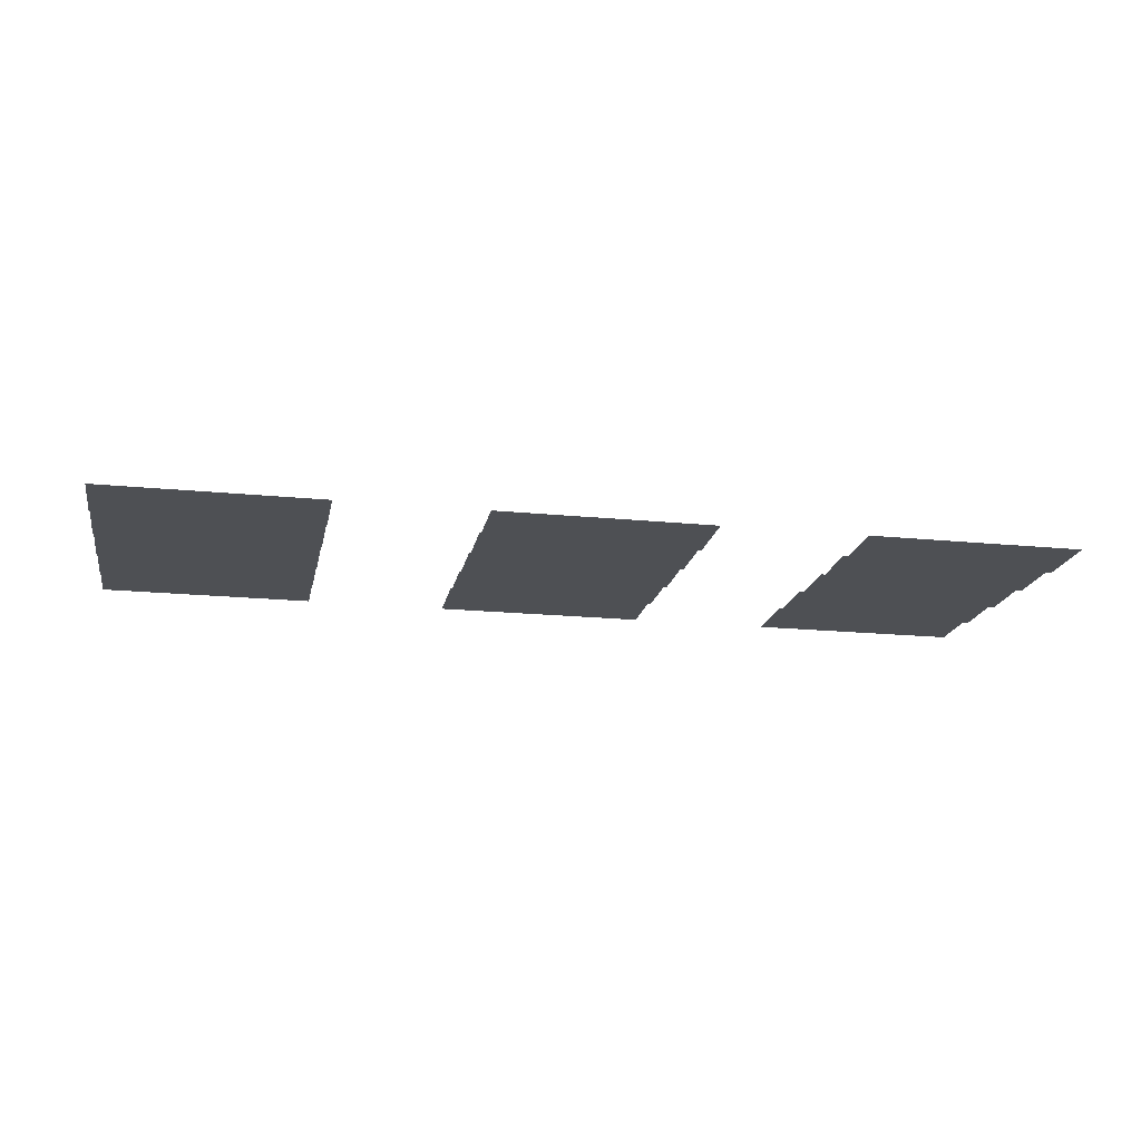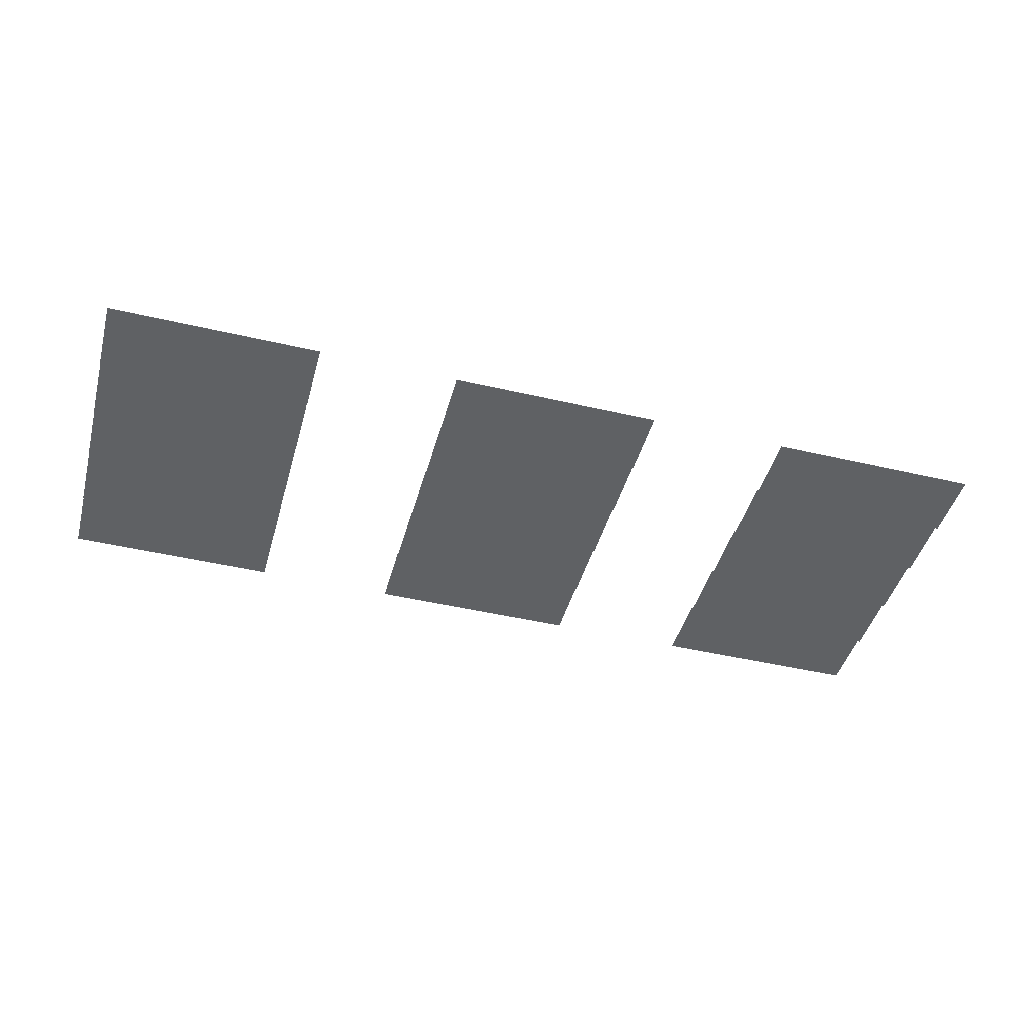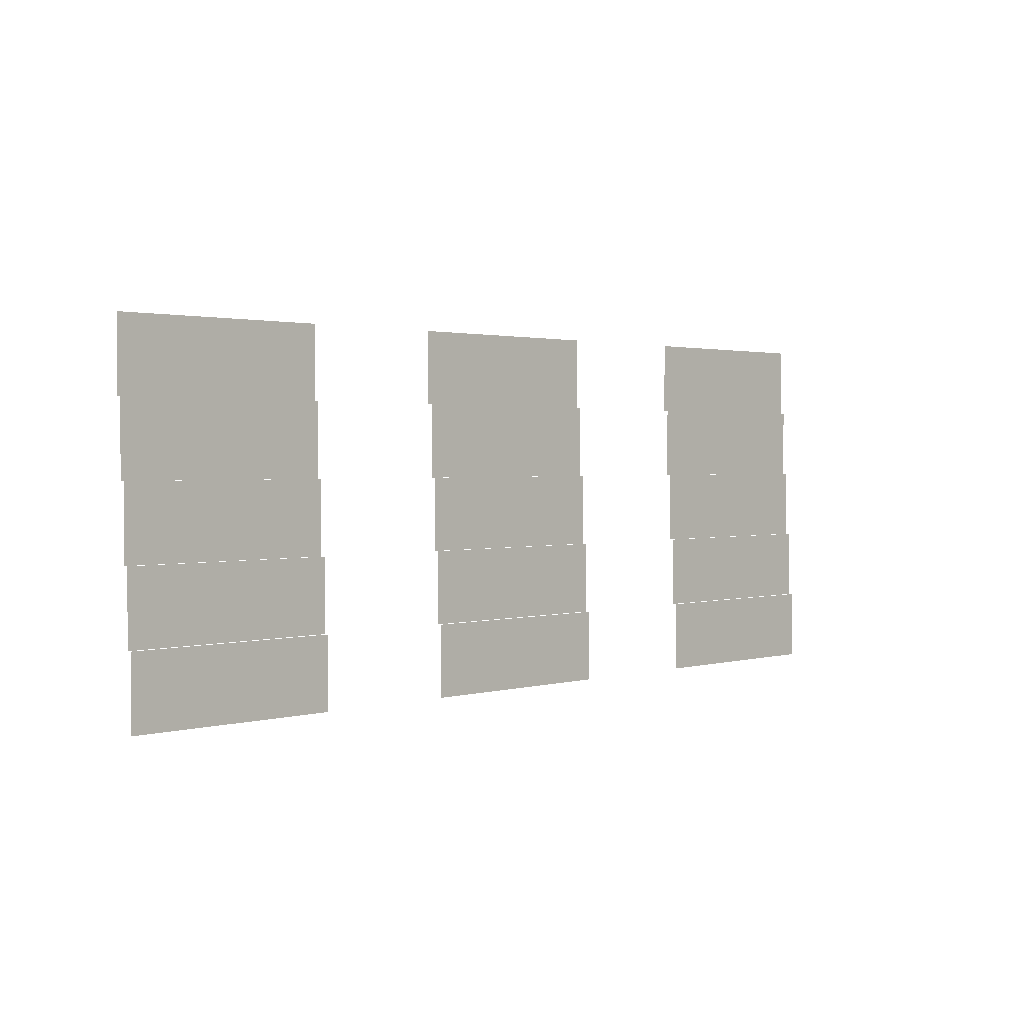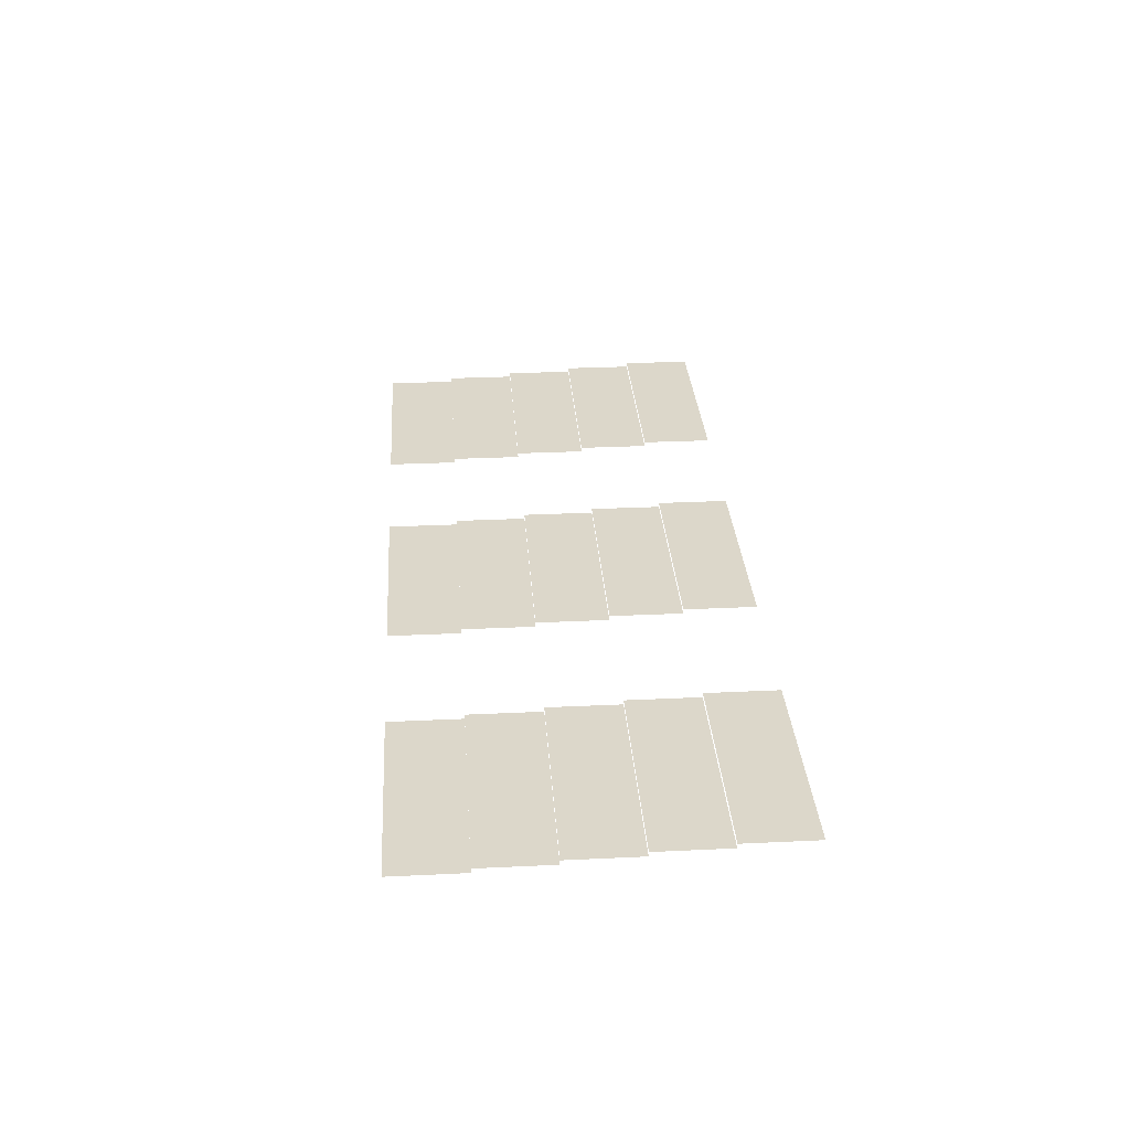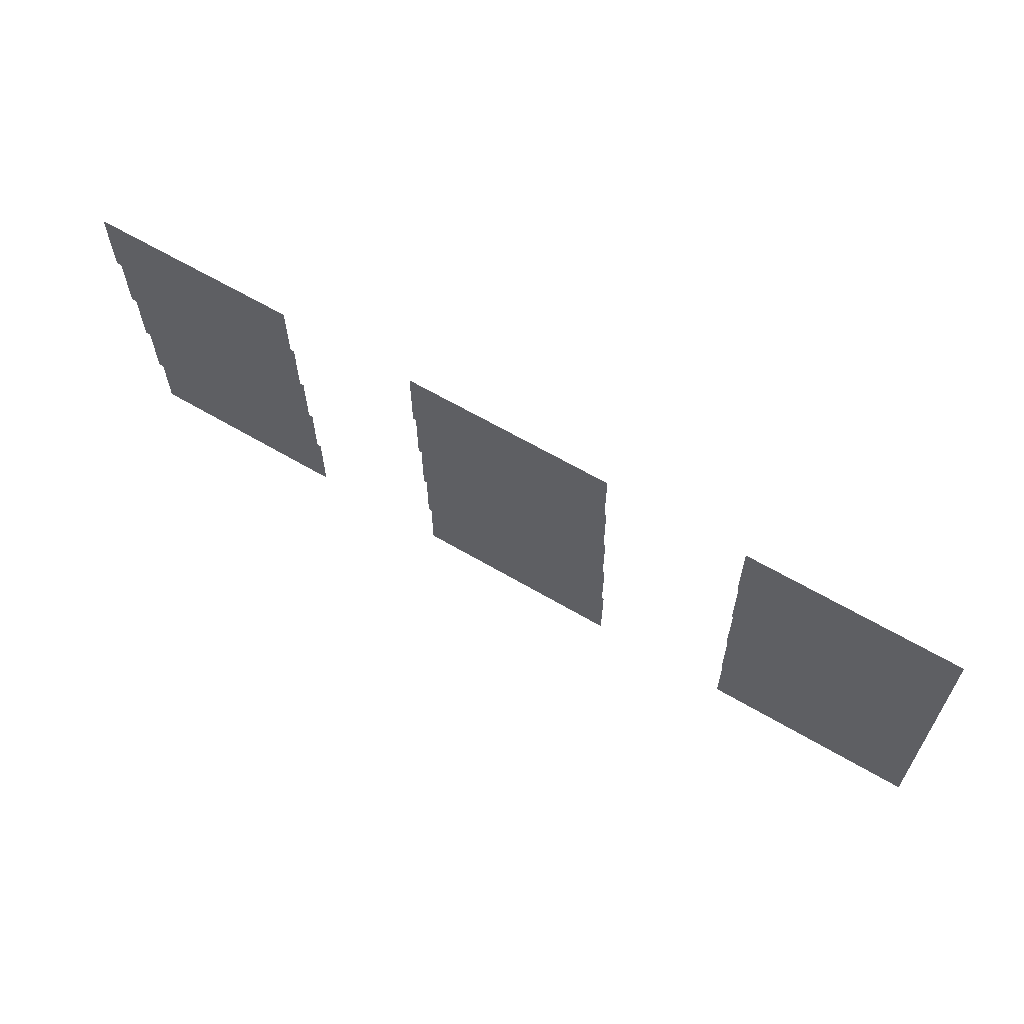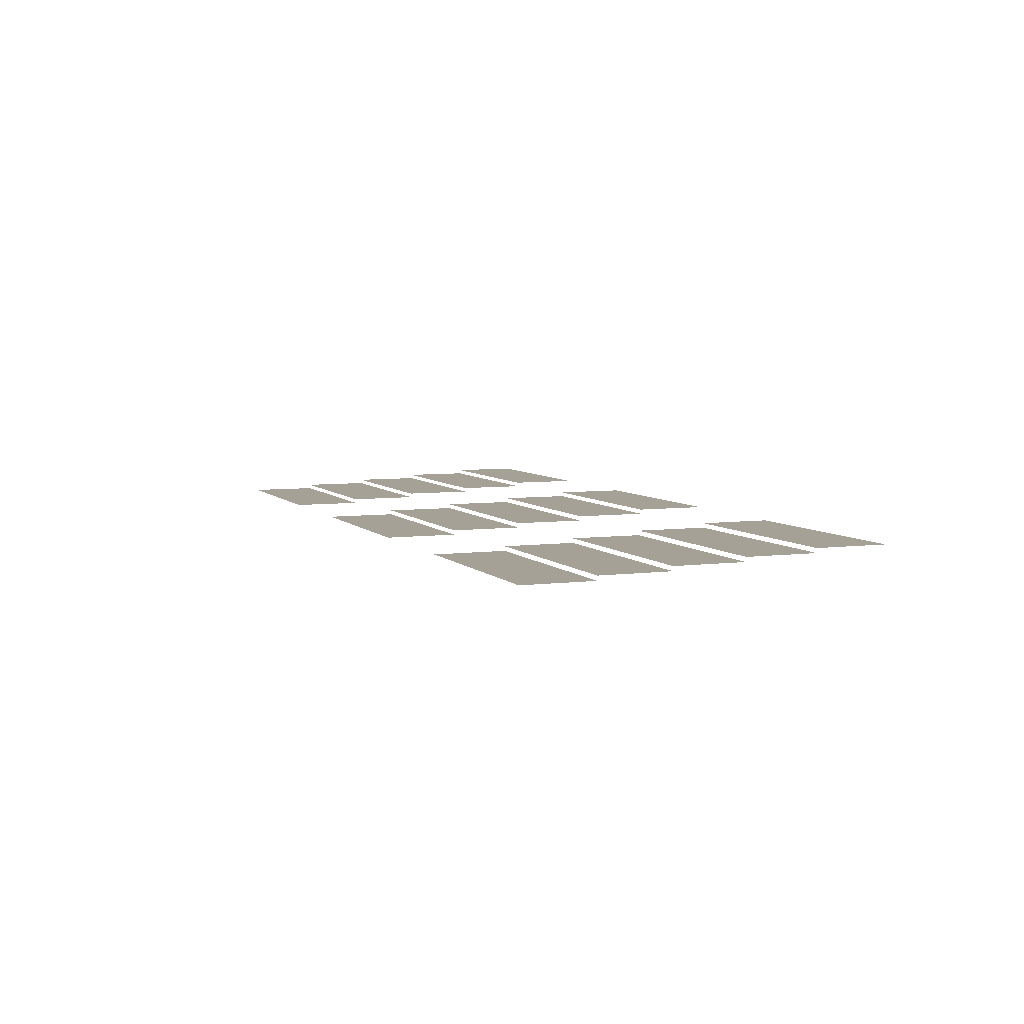
<metadata>
{"format":"obj","ext":"obj","renderer":"f3d","projection":"perspective","resolution":1024,"background":"white","views":[{"elev":-18.7,"azim":-10.8,"up":"+Z"},{"elev":-45.4,"azim":-15.1,"up":"+Z"},{"elev":1.7,"azim":134.6,"up":"+Y"},{"elev":30.5,"azim":86.1,"up":"+Z"},{"elev":62.7,"azim":30.9,"up":"+Y"},{"elev":6.0,"azim":68.3,"up":"+Z"}]}
</metadata>
<code>
v -7.68 -2.88 -0.18
v -8 -2.88 -0.18
v -8 -2.56 -0.18
v -7.68 -2.56 -0.18
v -8 -2.88 -0.18
v -8.32 -2.88 -0.18
v -8.32 -2.56 -0.18
v -8 -2.56 -0.18
v -8.32 -2.88 -0.18
v -8.64 -2.88 -0.18
v -8.64 -2.56 -0.18
v -8.32 -2.56 -0.18
v -9.28 -2.88 -0.18
v -9.6 -2.88 -0.18
v -9.6 -2.56 -0.18
v -9.28 -2.56 -0.18
v -9.6 -2.88 -0.18
v -9.92 -2.88 -0.18
v -9.92 -2.56 -0.18
v -9.6 -2.56 -0.18
v -9.92 -2.88 -0.18
v -10.24 -2.88 -0.18
v -10.24 -2.56 -0.18
v -9.92 -2.56 -0.18
v -10.88 -2.88 -0.18
v -11.2 -2.88 -0.18
v -11.2 -2.56 -0.18
v -10.88 -2.56 -0.18
v -11.2 -2.88 -0.18
v -11.52 -2.88 -0.18
v -11.52 -2.56 -0.18
v -11.2 -2.56 -0.18
v -11.52 -2.88 -0.18
v -11.84 -2.88 -0.18
v -11.84 -2.56 -0.18
v -11.52 -2.56 -0.18
v -7.68 -3.2 -0.2
v -8 -3.2 -0.2
v -8 -2.88 -0.2
v -7.68 -2.88 -0.2
v -8 -3.2 -0.2
v -8.32 -3.2 -0.2
v -8.32 -2.88 -0.2
v -8 -2.88 -0.2
v -8.32 -3.2 -0.2
v -8.64 -3.2 -0.2
v -8.64 -2.88 -0.2
v -8.32 -2.88 -0.2
v -9.28 -3.2 -0.2
v -9.6 -3.2 -0.2
v -9.6 -2.88 -0.2
v -9.28 -2.88 -0.2
v -9.6 -3.2 -0.2
v -9.92 -3.2 -0.2
v -9.92 -2.88 -0.2
v -9.6 -2.88 -0.2
v -9.92 -3.2 -0.2
v -10.24 -3.2 -0.2
v -10.24 -2.88 -0.2
v -9.92 -2.88 -0.2
v -10.88 -3.2 -0.2
v -11.2 -3.2 -0.2
v -11.2 -2.88 -0.2
v -10.88 -2.88 -0.2
v -11.2 -3.2 -0.2
v -11.52 -3.2 -0.2
v -11.52 -2.88 -0.2
v -11.2 -2.88 -0.2
v -11.52 -3.2 -0.2
v -11.84 -3.2 -0.2
v -11.84 -2.88 -0.2
v -11.52 -2.88 -0.2
v -7.68 -3.52 -0.22
v -8 -3.52 -0.22
v -8 -3.2 -0.22
v -7.68 -3.2 -0.22
v -8 -3.52 -0.22
v -8.32 -3.52 -0.22
v -8.32 -3.2 -0.22
v -8 -3.2 -0.22
v -8.32 -3.52 -0.22
v -8.64 -3.52 -0.22
v -8.64 -3.2 -0.22
v -8.32 -3.2 -0.22
v -9.28 -3.52 -0.22
v -9.6 -3.52 -0.22
v -9.6 -3.2 -0.22
v -9.28 -3.2 -0.22
v -9.6 -3.52 -0.22
v -9.92 -3.52 -0.22
v -9.92 -3.2 -0.22
v -9.6 -3.2 -0.22
v -9.92 -3.52 -0.22
v -10.24 -3.52 -0.22
v -10.24 -3.2 -0.22
v -9.92 -3.2 -0.22
v -10.88 -3.52 -0.22
v -11.2 -3.52 -0.22
v -11.2 -3.2 -0.22
v -10.88 -3.2 -0.22
v -11.2 -3.52 -0.22
v -11.52 -3.52 -0.22
v -11.52 -3.2 -0.22
v -11.2 -3.2 -0.22
v -11.52 -3.52 -0.22
v -11.84 -3.52 -0.22
v -11.84 -3.2 -0.22
v -11.52 -3.2 -0.22
v -7.68 -3.84 -0.24
v -8 -3.84 -0.24
v -8 -3.52 -0.24
v -7.68 -3.52 -0.24
v -8 -3.84 -0.24
v -8.32 -3.84 -0.24
v -8.32 -3.52 -0.24
v -8 -3.52 -0.24
v -8.32 -3.84 -0.24
v -8.64 -3.84 -0.24
v -8.64 -3.52 -0.24
v -8.32 -3.52 -0.24
v -9.28 -3.84 -0.24
v -9.6 -3.84 -0.24
v -9.6 -3.52 -0.24
v -9.28 -3.52 -0.24
v -9.6 -3.84 -0.24
v -9.92 -3.84 -0.24
v -9.92 -3.52 -0.24
v -9.6 -3.52 -0.24
v -9.92 -3.84 -0.24
v -10.24 -3.84 -0.24
v -10.24 -3.52 -0.24
v -9.92 -3.52 -0.24
v -10.88 -3.84 -0.24
v -11.2 -3.84 -0.24
v -11.2 -3.52 -0.24
v -10.88 -3.52 -0.24
v -11.2 -3.84 -0.24
v -11.52 -3.84 -0.24
v -11.52 -3.52 -0.24
v -11.2 -3.52 -0.24
v -11.52 -3.84 -0.24
v -11.84 -3.84 -0.24
v -11.84 -3.52 -0.24
v -11.52 -3.52 -0.24
v -7.68 -4.16 -0.26
v -8 -4.16 -0.26
v -8 -3.84 -0.26
v -7.68 -3.84 -0.26
v -8 -4.16 -0.26
v -8.32 -4.16 -0.26
v -8.32 -3.84 -0.26
v -8 -3.84 -0.26
v -8.32 -4.16 -0.26
v -8.64 -4.16 -0.26
v -8.64 -3.84 -0.26
v -8.32 -3.84 -0.26
v -9.28 -4.16 -0.26
v -9.6 -4.16 -0.26
v -9.6 -3.84 -0.26
v -9.28 -3.84 -0.26
v -9.6 -4.16 -0.26
v -9.92 -4.16 -0.26
v -9.92 -3.84 -0.26
v -9.6 -3.84 -0.26
v -9.92 -4.16 -0.26
v -10.24 -4.16 -0.26
v -10.24 -3.84 -0.26
v -9.92 -3.84 -0.26
v -10.88 -4.16 -0.26
v -11.2 -4.16 -0.26
v -11.2 -3.84 -0.26
v -10.88 -3.84 -0.26
v -11.2 -4.16 -0.26
v -11.52 -4.16 -0.26
v -11.52 -3.84 -0.26
v -11.2 -3.84 -0.26
v -11.52 -4.16 -0.26
v -11.84 -4.16 -0.26
v -11.84 -3.84 -0.26
v -11.52 -3.84 -0.26
g second-test-for-depth-cave_mesh_0007
f 1 2 3 4
f 5 6 7 8
f 9 10 11 12
f 13 14 15 16
f 17 18 19 20
f 21 22 23 24
f 25 26 27 28
f 29 30 31 32
f 33 34 35 36
f 37 38 39 40
f 41 42 43 44
f 45 46 47 48
f 49 50 51 52
f 53 54 55 56
f 57 58 59 60
f 61 62 63 64
f 65 66 67 68
f 69 70 71 72
f 73 74 75 76
f 77 78 79 80
f 81 82 83 84
f 85 86 87 88
f 89 90 91 92
f 93 94 95 96
f 97 98 99 100
f 101 102 103 104
f 105 106 107 108
f 109 110 111 112
f 113 114 115 116
f 117 118 119 120
f 121 122 123 124
f 125 126 127 128
f 129 130 131 132
f 133 134 135 136
f 137 138 139 140
f 141 142 143 144
f 145 146 147 148
f 149 150 151 152
f 153 154 155 156
f 157 158 159 160
f 161 162 163 164
f 165 166 167 168
f 169 170 171 172
f 173 174 175 176
f 177 178 179 180

</code>
